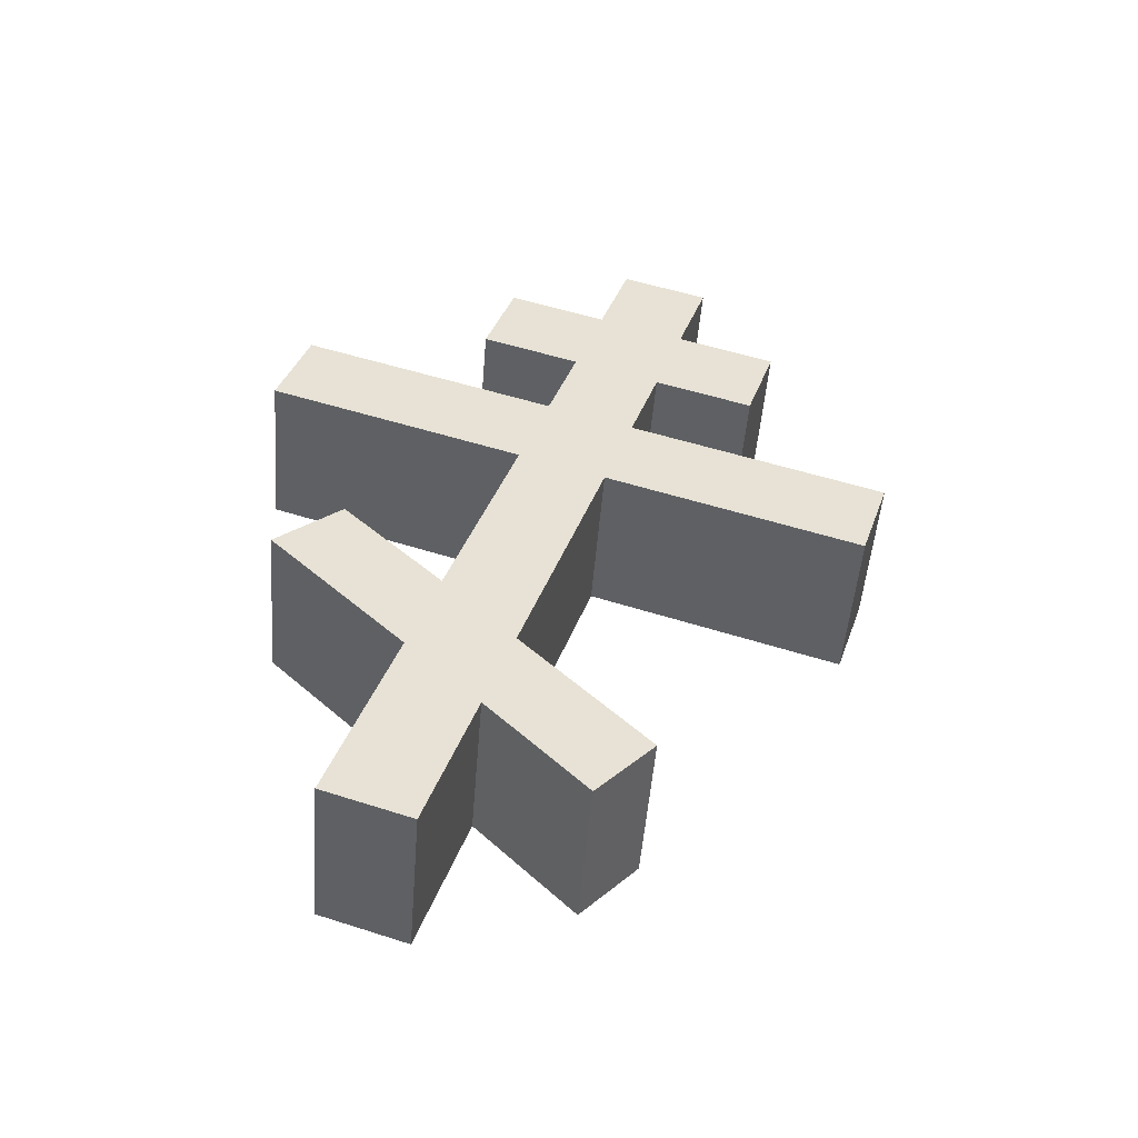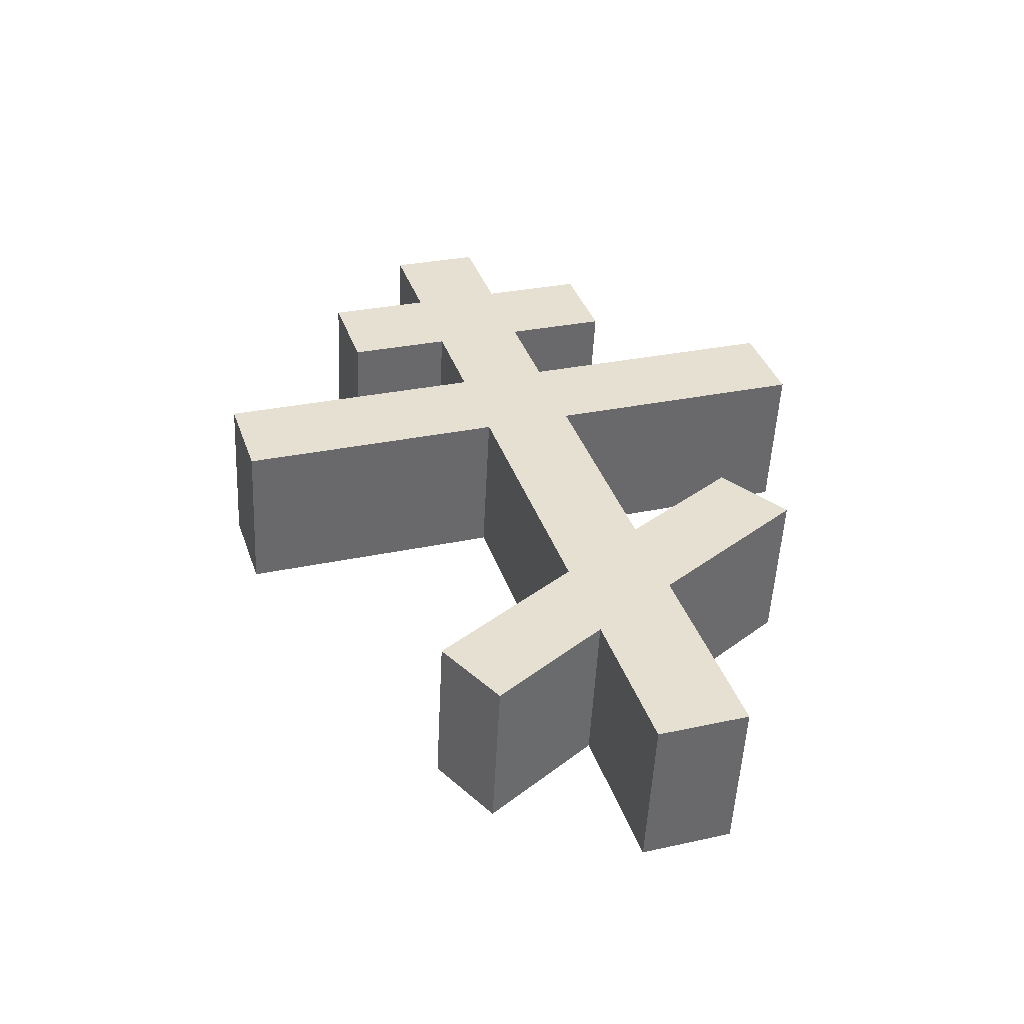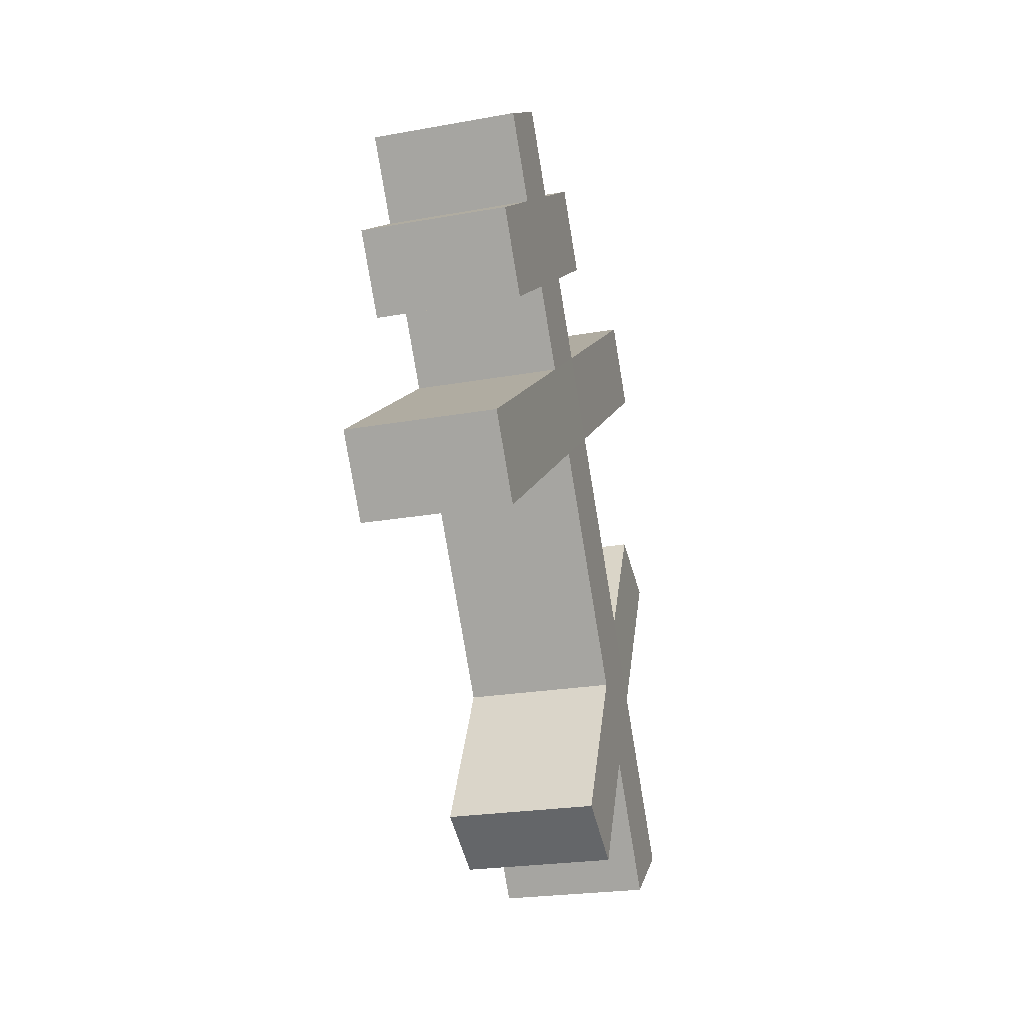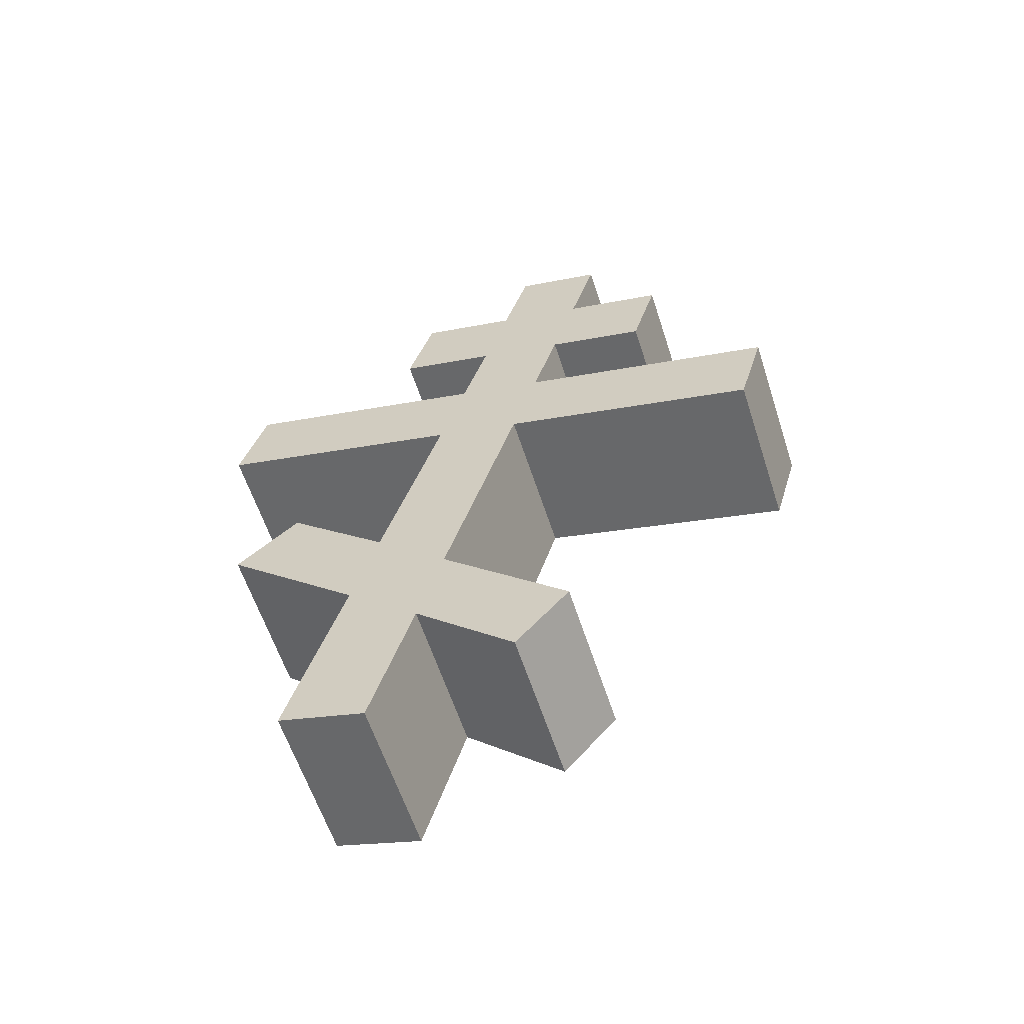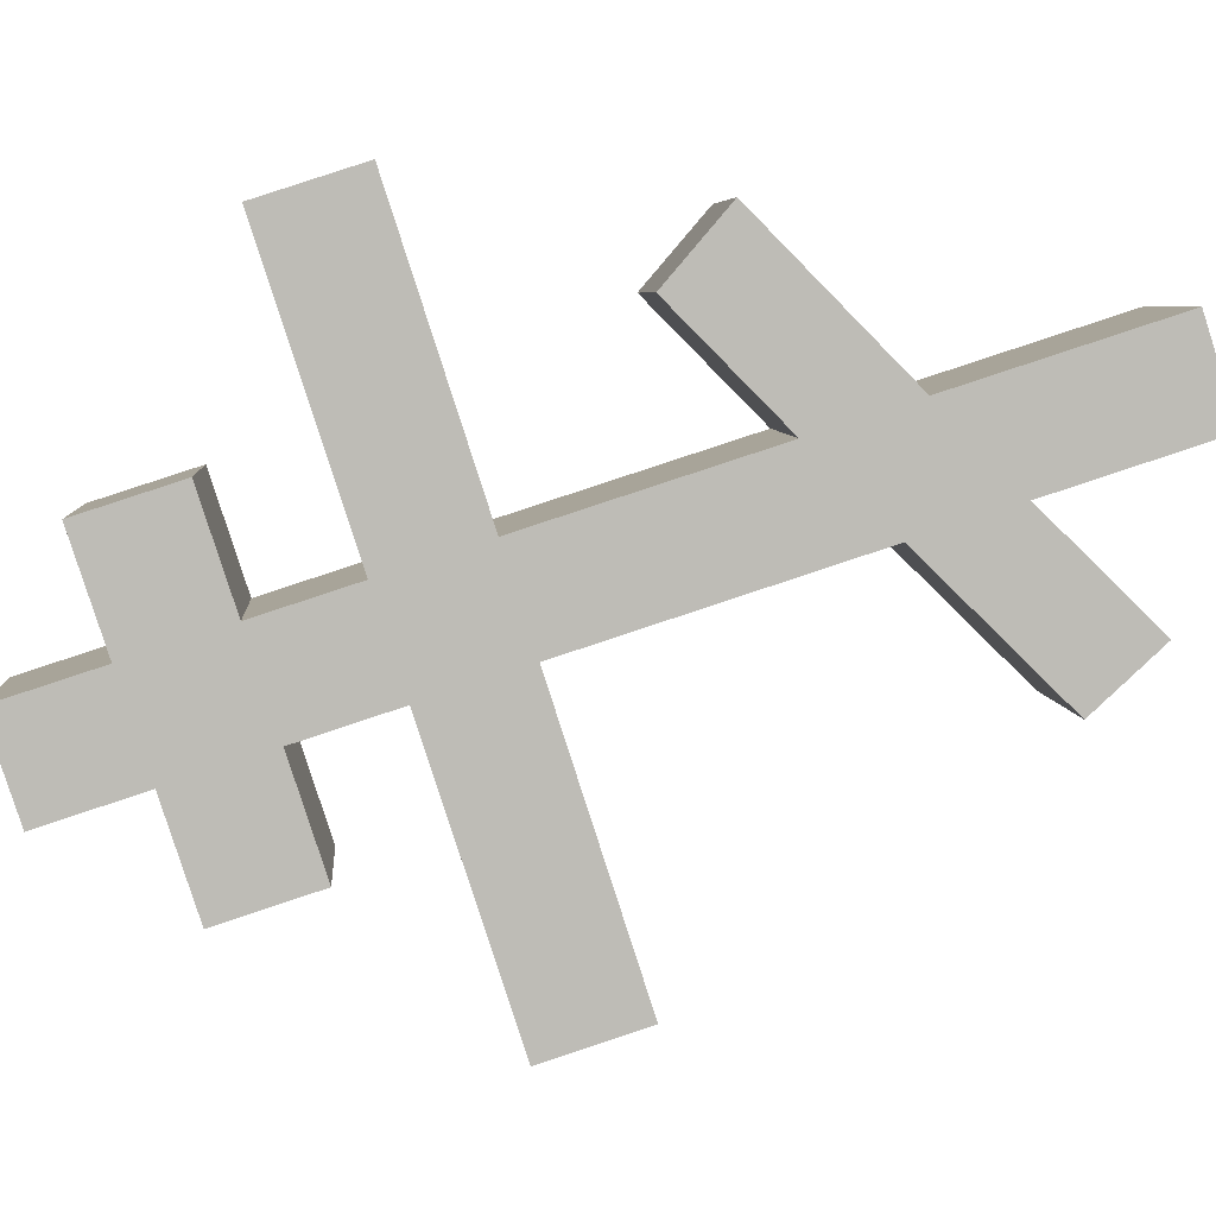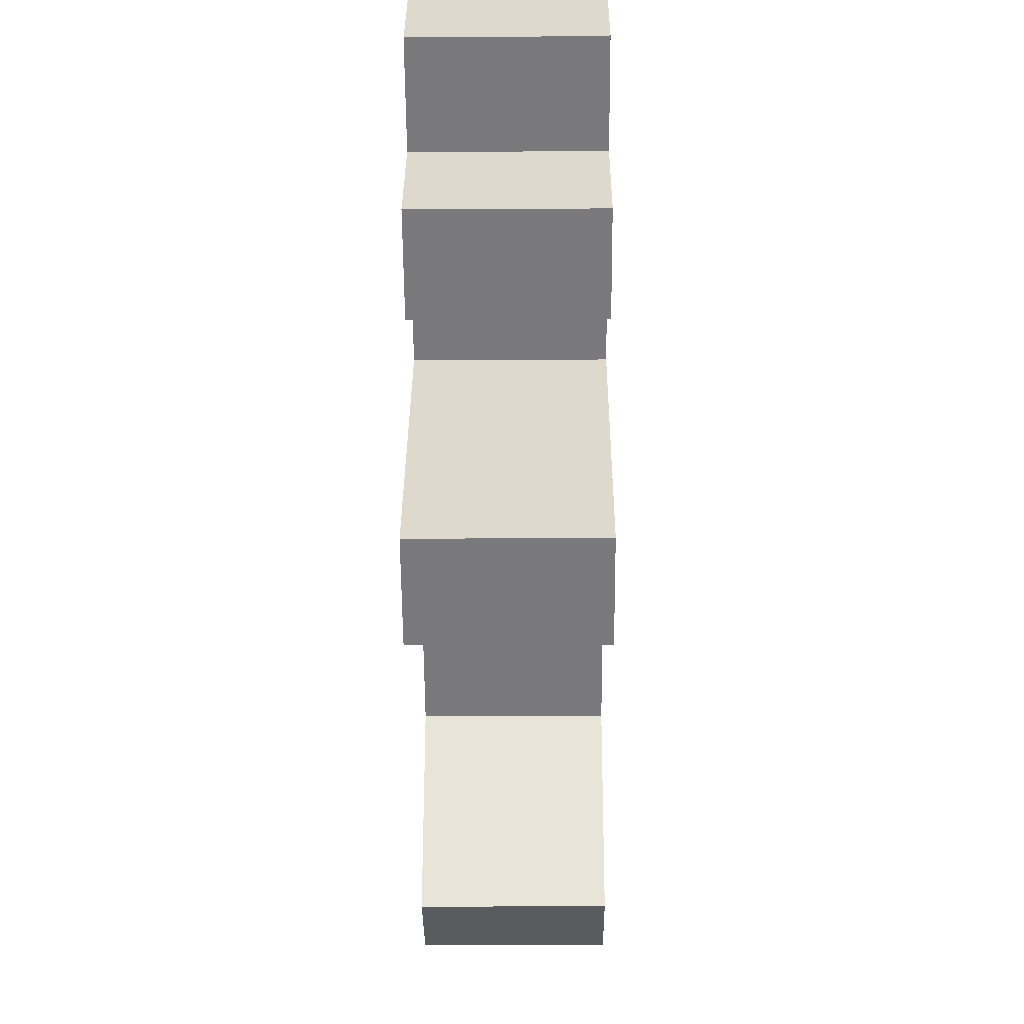
<metadata>
{"format":"obj","ext":"obj","renderer":"f3d","projection":"perspective","resolution":1024,"background":"white","views":[{"elev":-55.8,"azim":84.9,"up":"+Y"},{"elev":-47.9,"azim":-93.3,"up":"+Y"},{"elev":-5.8,"azim":-164.9,"up":"+Y"},{"elev":-65.7,"azim":107.6,"up":"+Y"},{"elev":5.5,"azim":-99.3,"up":"+Z"},{"elev":-75.8,"azim":175.2,"up":"+Z"}]}
</metadata>
<code>
o Cruz_Orto_Cube.011
v 0.1073 6.574 0.6033
v 0.3444 9.139 -0.2281
v -0.3697 6.617 0.5995
v -0.1326 9.182 -0.232
v 0.1018 6.488 0.3371
v 0.3389 9.054 -0.4944
v -0.3752 6.531 0.3332
v -0.1382 9.096 -0.4982
v 0.3192 8.867 -0.1397
v -0.1578 8.909 -0.1436
v -0.1634 8.824 -0.4098
v 0.3137 8.781 -0.406
v -0.1826 8.642 -0.05681
v -0.1881 8.556 -0.323
v 0.2889 8.513 -0.3192
v 0.2944 8.599 -0.05293
v 0.3007 8.696 0.2495
v 0.3255 8.964 0.1627
v -0.1696 8.726 -0.7116
v 0.3074 8.684 -0.7077
v -0.1516 9.007 0.1588
v -0.1763 8.739 0.2456
v -0.1944 8.459 -0.6248
v 0.2826 8.416 -0.6209
v -0.2071 8.376 0.0291
v -0.2126 8.291 -0.2371
v 0.2644 8.248 -0.2333
v 0.27 8.334 0.03298
v -0.2323 8.103 0.1176
v -0.2379 8.018 -0.1487
v 0.2392 7.975 -0.1448
v 0.2447 8.061 0.1215
v 0.261 8.313 0.9062
v 0.2862 8.586 0.8177
v -0.2289 8.038 -1.021
v 0.2481 7.995 -1.017
v -0.1908 8.629 0.8138
v -0.216 8.356 0.9023
v -0.2541 7.765 -0.9326
v 0.2229 7.722 -0.9287
v -0.2907 7.472 0.3223
v -0.3092 7.245 0.1018
v 0.1678 7.202 0.1057
v 0.1863 7.429 0.3262
v -0.3162 7.195 0.4118
v -0.3341 6.975 0.1892
v 0.1429 6.933 0.193
v 0.1608 7.153 0.4157
v 0.1942 7.563 0.8305
v -0.2828 7.605 0.8267
v 0.211 7.731 0.6322
v -0.266 7.774 0.6283
v -0.3414 6.852 -0.2827
v 0.1357 6.809 -0.2788
v -0.3593 6.668 -0.1119
v 0.1177 6.625 -0.108
f 9 2 4 10
f 10 4 8 11
f 11 8 6 12
f 12 6 2 9
f 3 7 5 1
f 8 4 2 6
f 15 12 9 16
f 14 11 19 23
f 13 10 11 14
f 16 9 18 17
f 28 16 13 25
f 25 13 14 26
f 26 14 15 27
f 27 15 16 28
f 23 19 20 24
f 17 18 21 22
f 9 10 21 18
f 11 12 20 19
f 15 14 23 24
f 13 16 17 22
f 12 15 24 20
f 10 13 22 21
f 31 27 28 32
f 26 27 36 35
f 29 25 26 30
f 28 25 37 34
f 44 32 29 41
f 41 29 30 42
f 42 30 31 43
f 43 31 32 44
f 39 35 36 40
f 33 34 37 38
f 31 30 39 40
f 32 28 34 33
f 29 32 33 38
f 27 31 40 36
f 25 29 38 37
f 30 26 35 39
f 47 43 44 48
f 45 41 42 46
f 1 48 45 3
f 3 45 46 7
f 7 46 47 5
f 5 47 48 1
f 44 41 52 51
f 48 44 51 49
f 45 48 49 50
f 41 45 50 52
f 49 51 52 50
f 46 42 53 55
f 42 43 54 53
f 47 46 55 56
f 43 47 56 54
f 54 56 55 53

</code>
